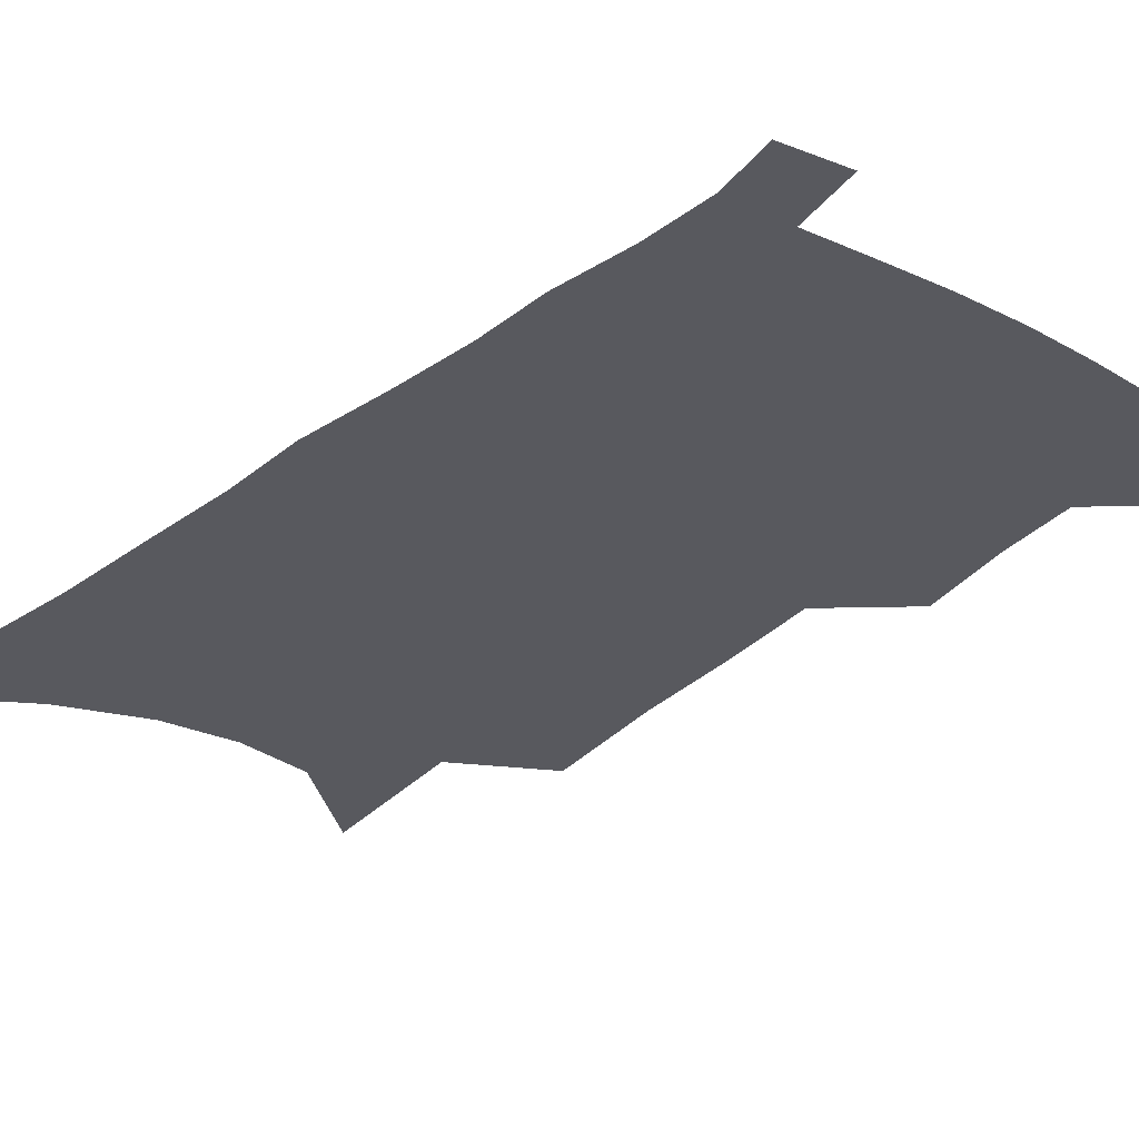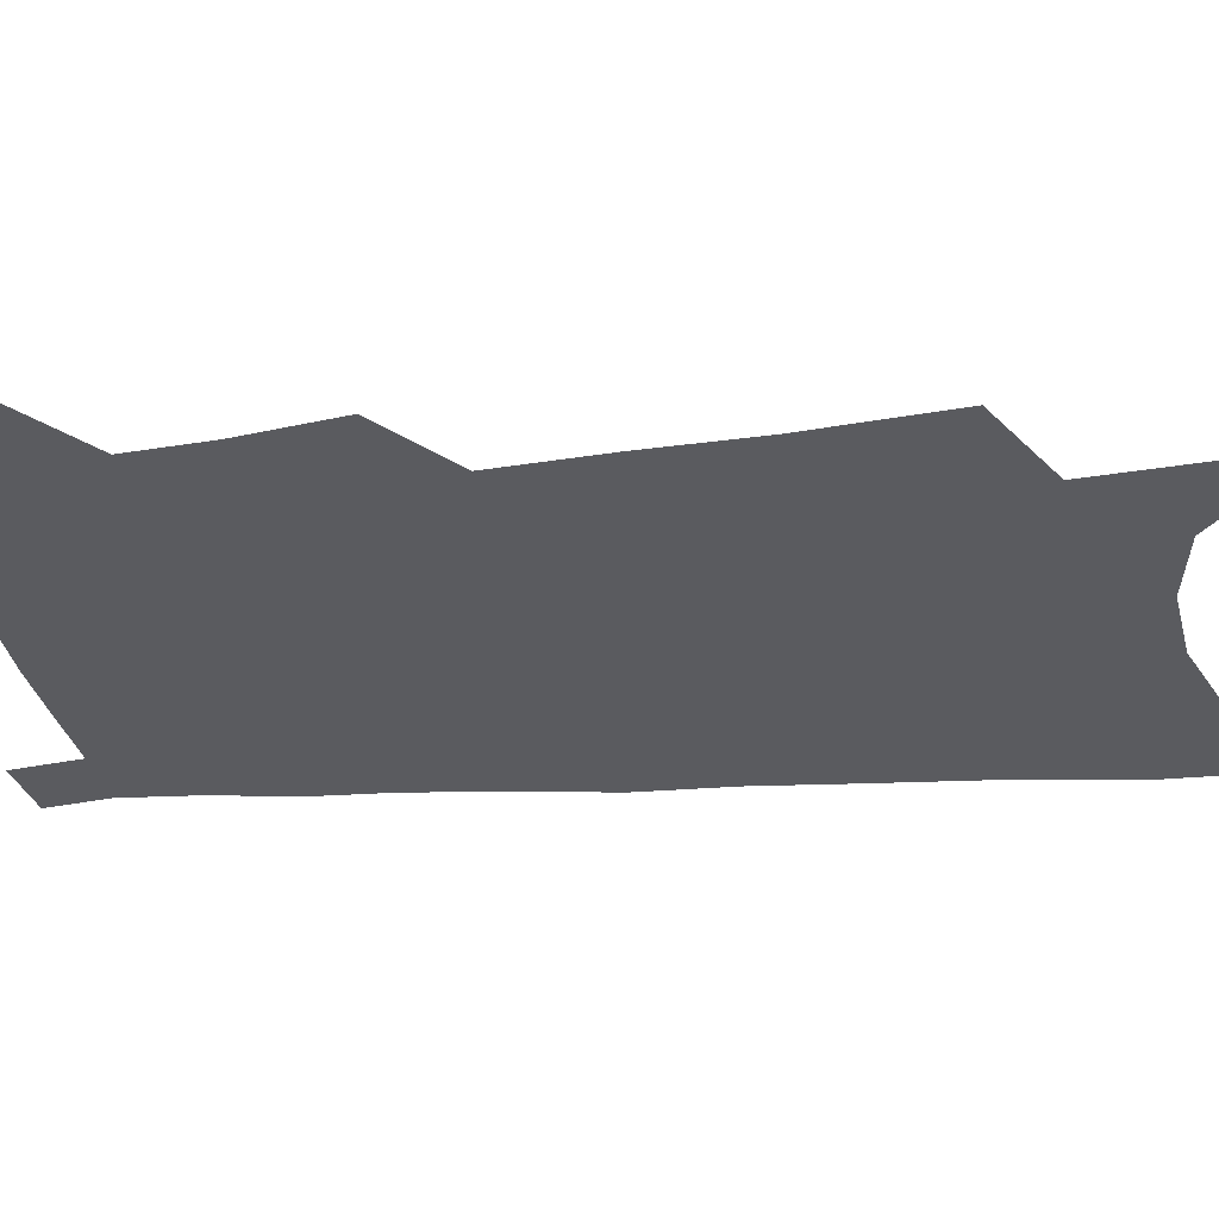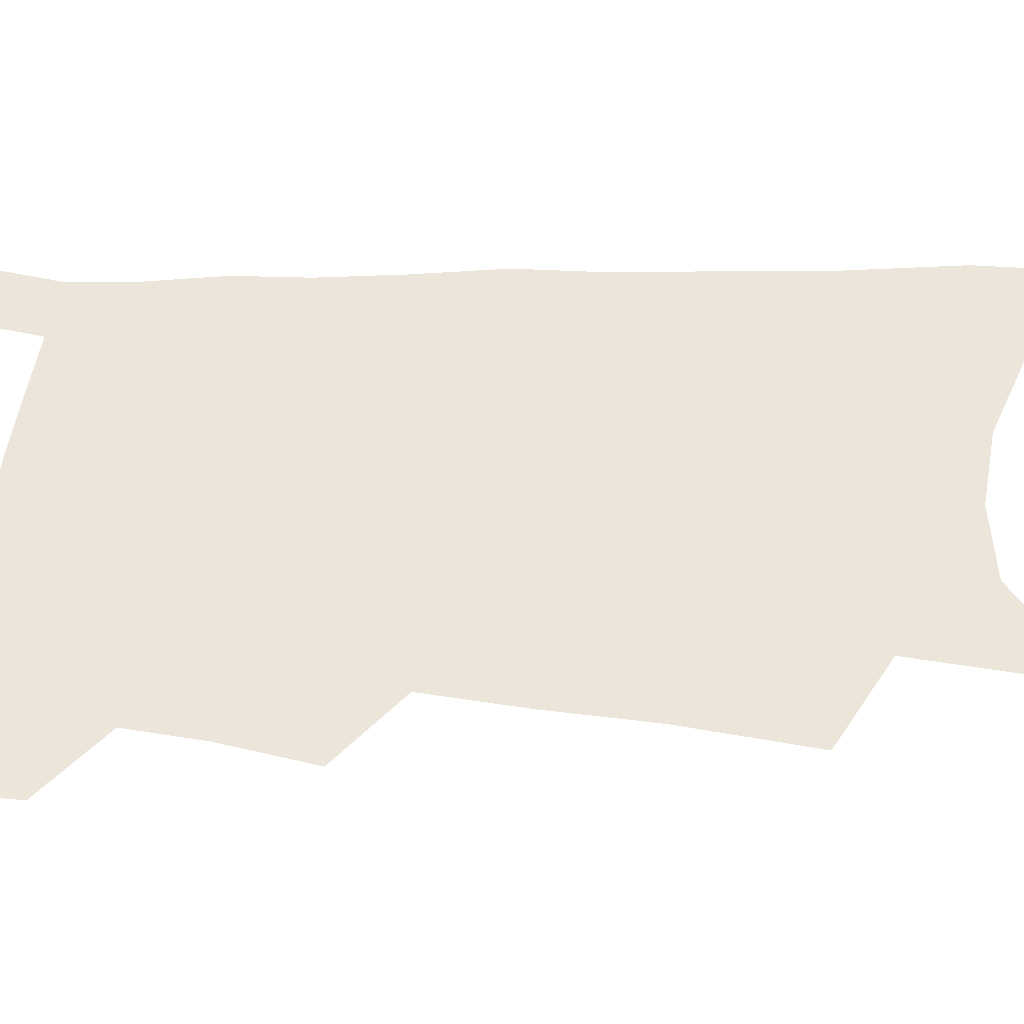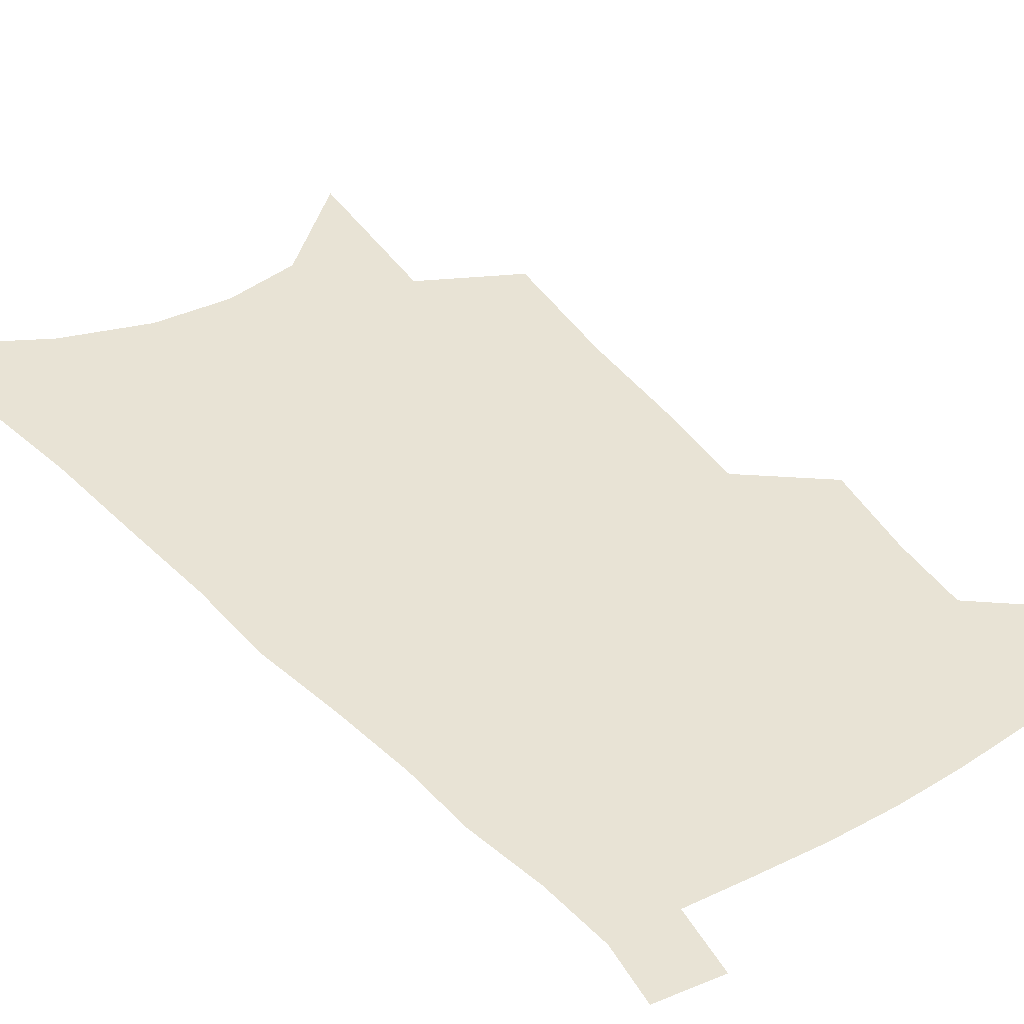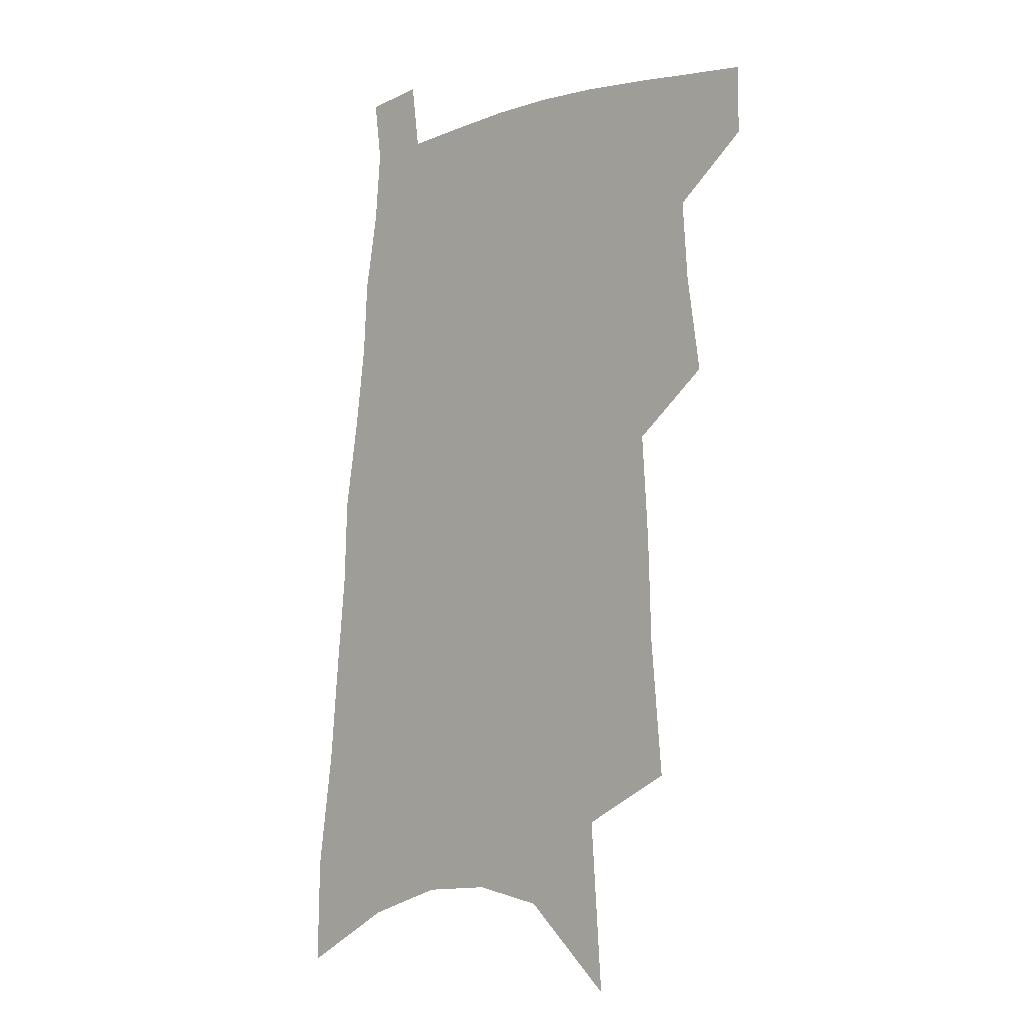
<metadata>
{"format":"obj","ext":"obj","renderer":"f3d","projection":"perspective","resolution":1024,"background":"white","views":[{"elev":-30.4,"azim":142.4,"up":"+Z"},{"elev":-32.8,"azim":-81.3,"up":"+Z"},{"elev":56.2,"azim":-84.7,"up":"+Z"},{"elev":41.0,"azim":145.4,"up":"+Z"},{"elev":-5.3,"azim":-136.4,"up":"+Y"}]}
</metadata>
<code>
v 509.7 471.9 0
v 509.7 495.1 0
v 528 390 0
v 533.1 423.5 0
v 535 450.7 0
v 535 474.2 0
v 532.8 497.3 0
v 546.4 247.5 0
v 550.7 294.6 0
v 552 332.2 0
v 554.5 368.3 0
v 557.2 400.9 0
v 557.7 427.2 0
v 559 453 0
v 558 475.9 0
v 555.7 499.5 0
v 575.1 169.9 0
v 579.4 229.9 0
v 578.4 268.9 0
v 580.7 313 0
v 580.1 345 0
v 580.3 375.9 0
v 581.8 406.3 0
v 582.5 432 0
v 582.5 455 0
v 581.8 476.9 0
v 578.9 501.3 0
v 608.1 199.1 0
v 606.7 241.9 0
v 604.8 276.9 0
v 605.1 319.1 0
v 604.2 350.2 0
v 604.3 381.6 0
v 604.3 408.6 0
v 604.5 433.5 0
v 604.4 455.9 0
v 604.2 477.8 0
v 602.2 502.1 0
v 634.8 203.6 0
v 632.3 246.2 0
v 630.3 283.6 0
v 628.7 320.1 0
v 627.4 354 0
v 626.8 382.2 0
v 626.2 409.5 0
v 625.8 435.4 0
v 626.1 456.5 0
v 626.3 478 0
v 625.5 501.5 0
v 662.1 201 0
v 659 241.7 0
v 655.8 281.1 0
v 652.6 319.5 0
v 650.9 350.8 0
v 649.9 379.2 0
v 649 406.2 0
v 647.4 433.1 0
v 647.4 456 0
v 648 477.9 0
v 649.5 499.7 0
v 692.3 190.4 0
v 686.8 235.3 0
v 683 274.1 0
v 680.6 309 0
v 677 343.3 0
v 674.8 373.6 0
v 672.6 402.4 0
v 670.6 429.2 0
v 670.2 453.2 0
v 669.5 476.6 0
v 671.7 497.8 0
v 674.7 521.2 0
v 728.6 169.4 0
v 727.5 208.1 0
v 721.2 251 0
v 717.6 288.1 0
v 713.9 323.4 0
v 712.6 354.4 0
v 707.1 387.3 0
v 703 417.2 0
v 701.3 443.5 0
v 696.3 471.2 0
v 694 496.7 0
v 696.8 518 0
f 5 6 1
f 1 6 2
f 6 7 2
f 11 12 3
f 3 12 4
f 12 13 4
f 4 13 5
f 13 14 5
f 5 14 6
f 14 15 6
f 6 15 7
f 15 16 7
f 18 19 8
f 8 19 9
f 19 20 9
f 9 20 10
f 20 21 10
f 10 21 11
f 21 22 11
f 11 22 12
f 22 23 12
f 12 23 13
f 23 24 13
f 13 24 14
f 24 25 14
f 14 25 15
f 25 26 15
f 15 26 16
f 26 27 16
f 17 28 18
f 28 29 18
f 18 29 19
f 29 30 19
f 19 30 20
f 30 31 20
f 20 31 21
f 31 32 21
f 21 32 22
f 32 33 22
f 22 33 23
f 33 34 23
f 23 34 24
f 34 35 24
f 24 35 25
f 35 36 25
f 25 36 26
f 36 37 26
f 26 37 27
f 37 38 27
f 28 39 29
f 39 40 29
f 29 40 30
f 40 41 30
f 30 41 31
f 41 42 31
f 31 42 32
f 42 43 32
f 32 43 33
f 43 44 33
f 33 44 34
f 44 45 34
f 34 45 35
f 45 46 35
f 35 46 36
f 46 47 36
f 36 47 37
f 47 48 37
f 37 48 38
f 48 49 38
f 39 50 40
f 50 51 40
f 40 51 41
f 51 52 41
f 41 52 42
f 52 53 42
f 42 53 43
f 53 54 43
f 43 54 44
f 54 55 44
f 44 55 45
f 55 56 45
f 45 56 46
f 56 57 46
f 46 57 47
f 57 58 47
f 47 58 48
f 58 59 48
f 48 59 49
f 59 60 49
f 50 61 51
f 61 62 51
f 51 62 52
f 62 63 52
f 52 63 53
f 63 64 53
f 53 64 54
f 64 65 54
f 54 65 55
f 65 66 55
f 55 66 56
f 66 67 56
f 56 67 57
f 67 68 57
f 57 68 58
f 68 69 58
f 58 69 59
f 69 70 59
f 59 70 60
f 70 71 60
f 61 73 62
f 73 74 62
f 62 74 63
f 74 75 63
f 63 75 64
f 75 76 64
f 64 76 65
f 76 77 65
f 65 77 66
f 77 78 66
f 66 78 67
f 78 79 67
f 67 79 68
f 79 80 68
f 68 80 69
f 80 81 69
f 69 81 70
f 81 82 70
f 70 82 71
f 82 83 71
f 71 83 72
f 83 84 72

</code>
